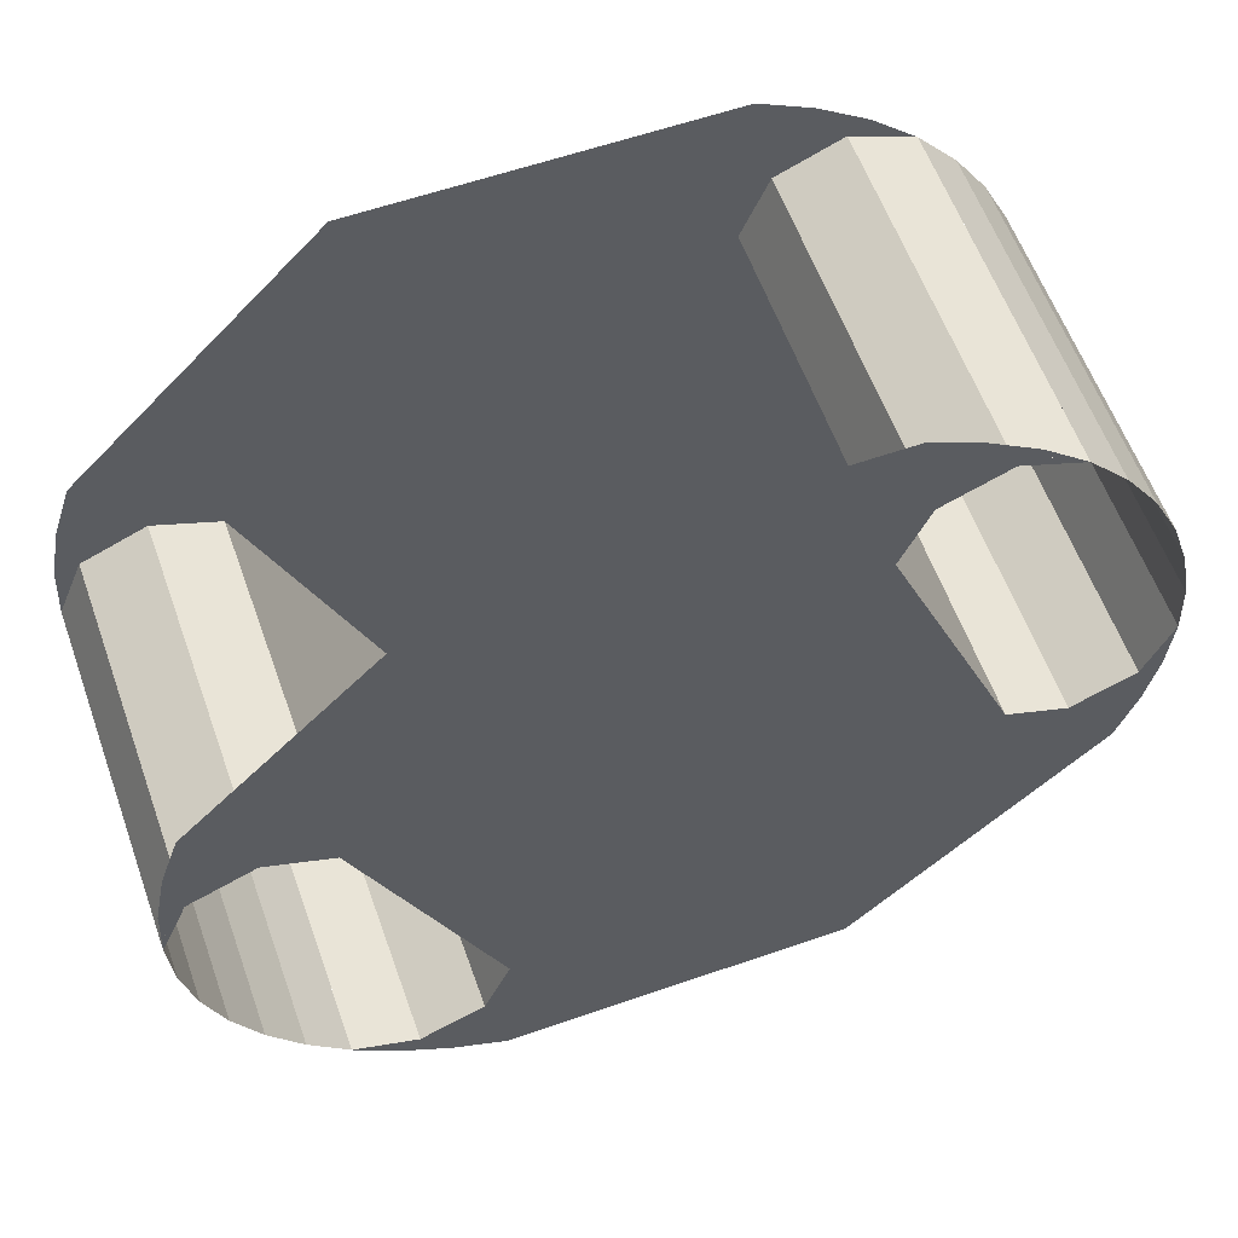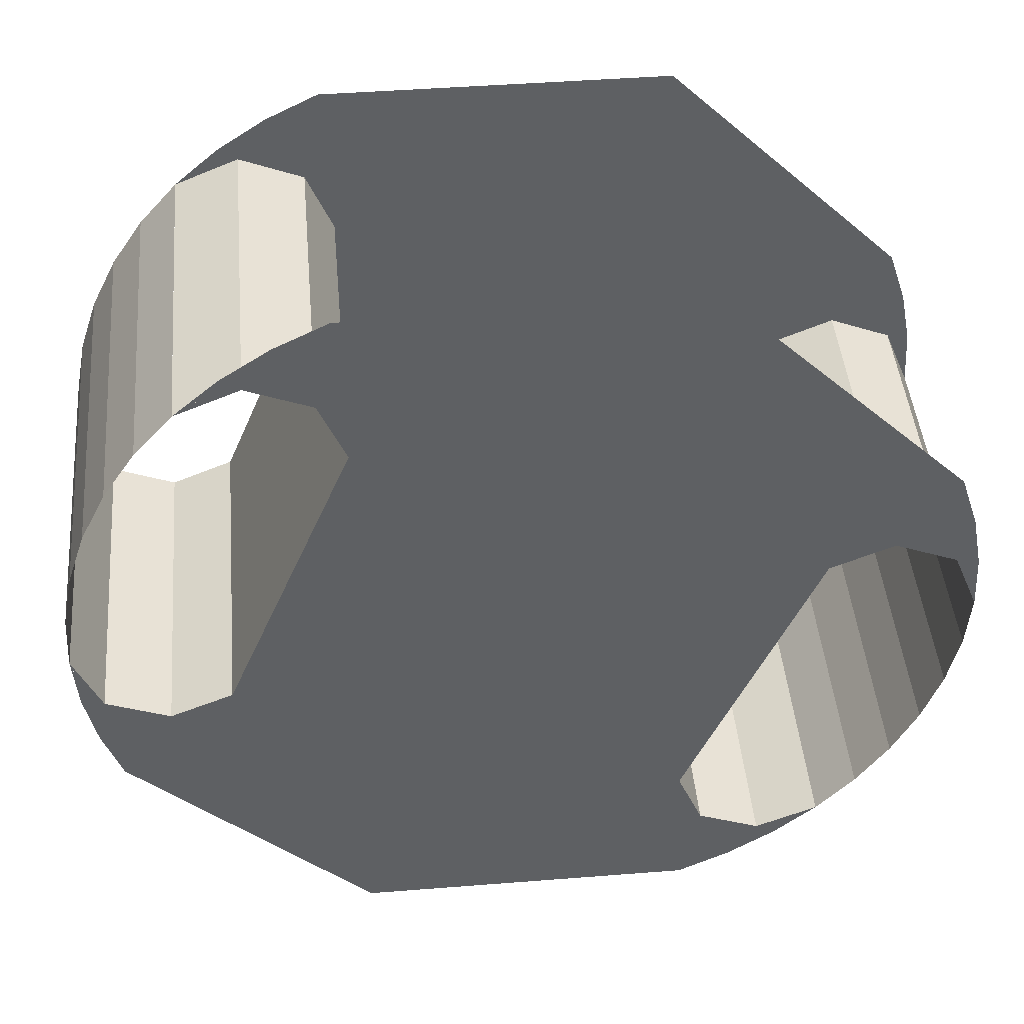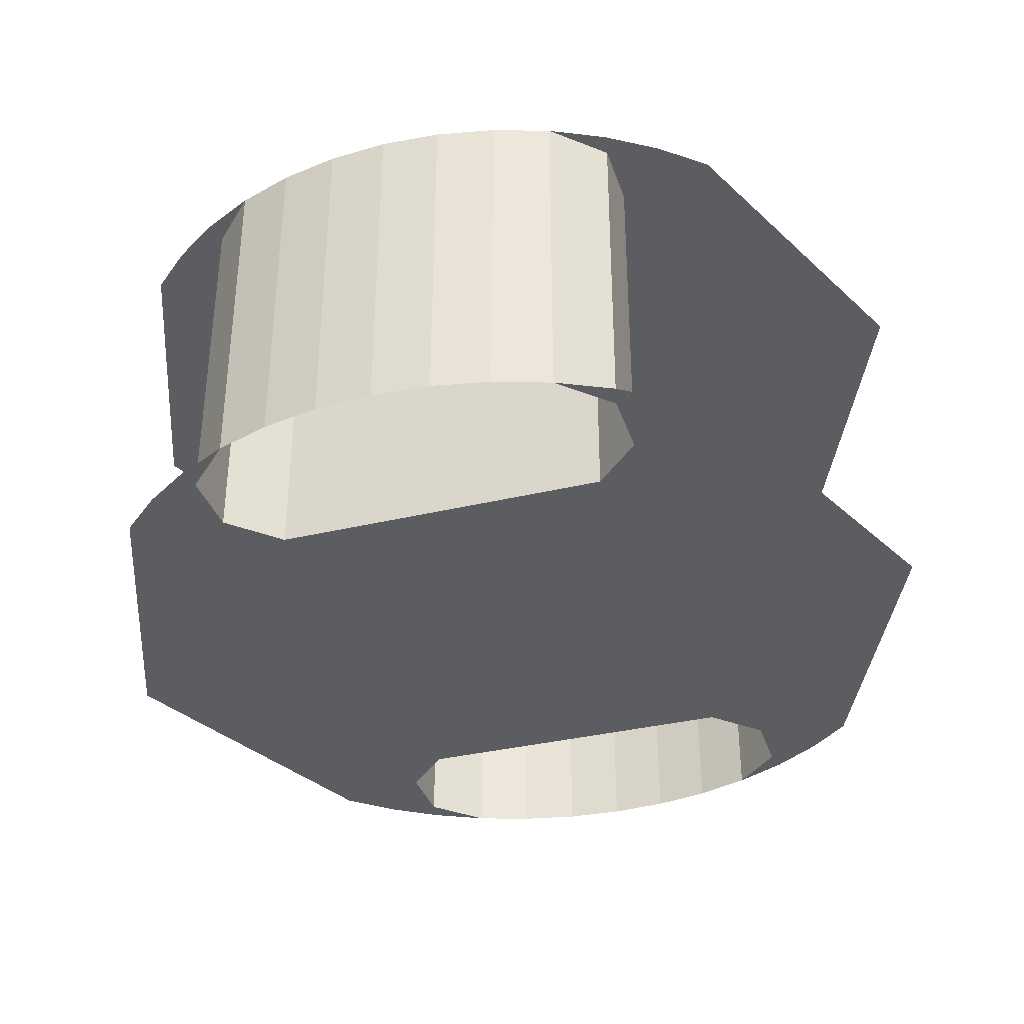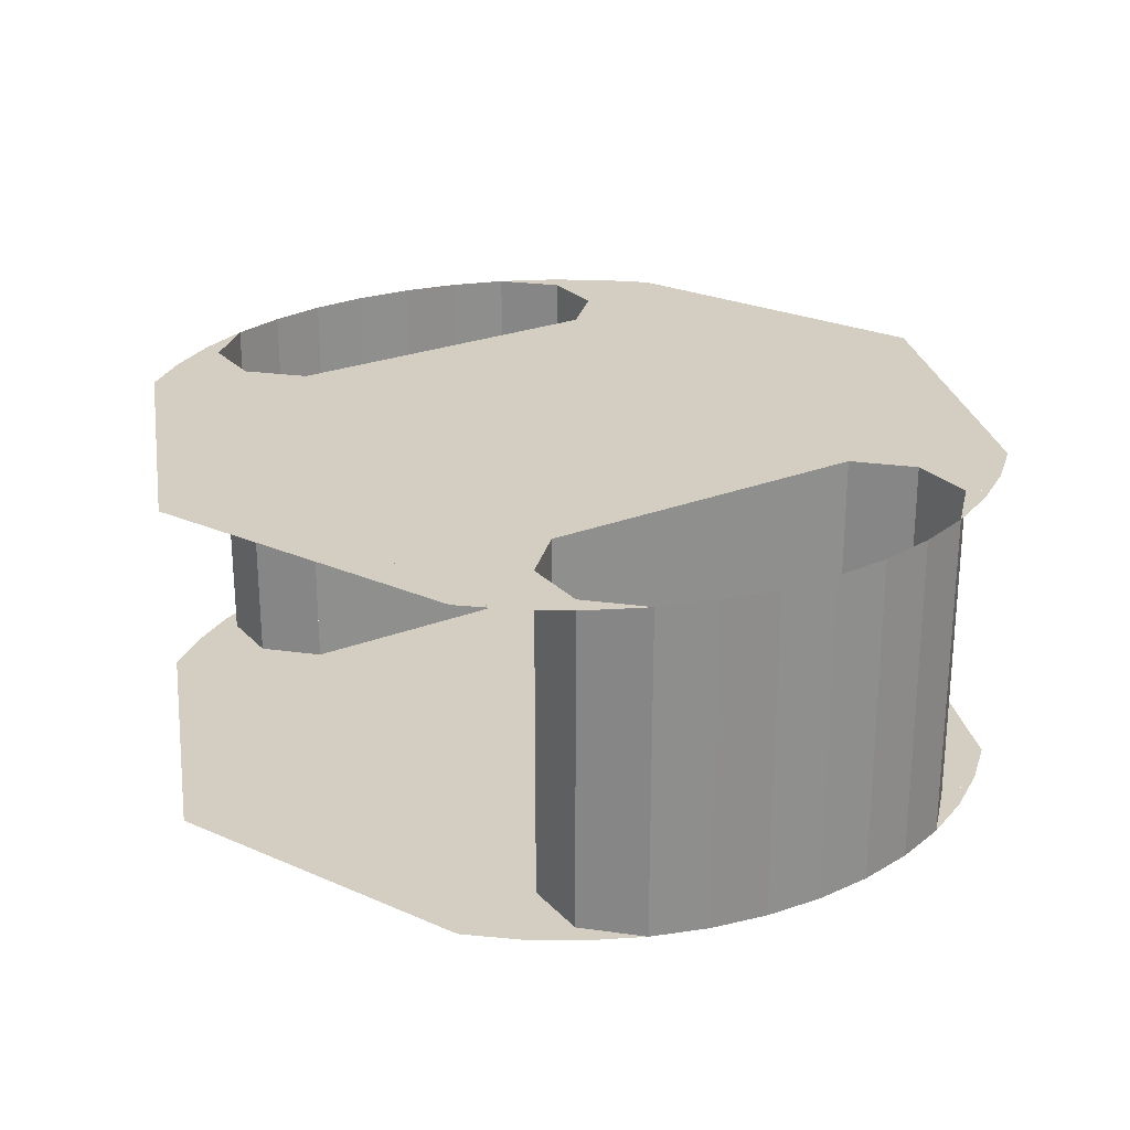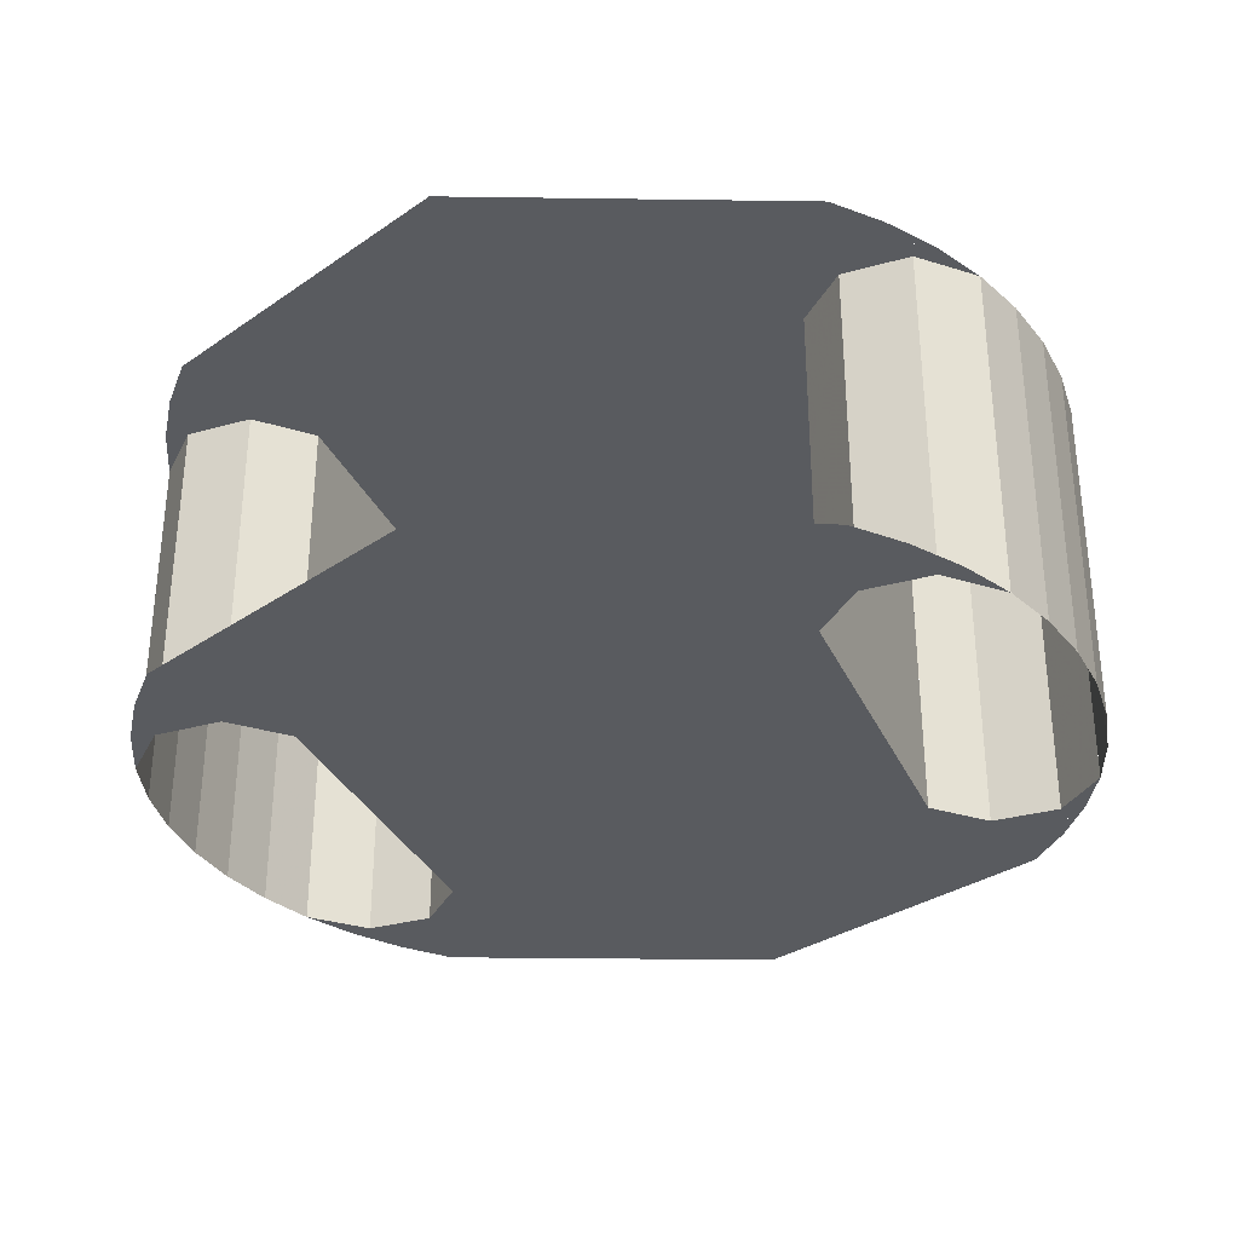
<metadata>
{"format":"obj","ext":"obj","renderer":"f3d","projection":"perspective","resolution":1024,"background":"white","views":[{"elev":59.2,"azim":160.3,"up":"+Z"},{"elev":45.2,"azim":-5.2,"up":"+Z"},{"elev":-35.5,"azim":-50.0,"up":"+Y"},{"elev":25.2,"azim":80.2,"up":"+Y"},{"elev":-32.0,"azim":43.9,"up":"+Y"}]}
</metadata>
<code>
v 0.1587 0.15 -0.1217
v 0.1587 0 -0.1217
v 0.1414 0 -0.1414
v 0.1414 0.15 -0.1414
v 0.1732 0.15 -0.1
v 0.1732 0 -0.1
v 0.1587 0 -0.1217
v 0.1587 0.15 -0.1217
v 0.1848 0.15 -0.07654
v 0.1848 0 -0.07654
v 0.1732 0 -0.1
v 0.1732 0.15 -0.1
v 0.1932 0.15 -0.05176
v 0.1932 0 -0.05176
v 0.1848 0 -0.07654
v 0.1848 0.15 -0.07654
v 0.1983 0.15 -0.02611
v 0.1983 0 -0.02611
v 0.1932 0 -0.05176
v 0.1932 0.15 -0.05176
v 0.2 0.15 0
v 0.2 0 0
v 0.1983 0 -0.02611
v 0.1983 0.15 -0.02611
v 0.1131 0 -0.1531
v 0.1414 0 -0.1414
v 0.1414 0.15 -0.1414
v 0.1131 0.15 -0.1531
v 0.08485 0 -0.1414
v 0.1131 0 -0.1531
v 0.1131 0.15 -0.1531
v 0.08485 0.15 -0.1414
v 0.07314 0 -0.1131
v 0.08485 0 -0.1414
v 0.08485 0.15 -0.1414
v 0.07314 0.15 -0.1131
v 0.1883 0 0.02828
v 0.2 0 0
v 0.2 0.15 0
v 0.1883 0.15 0.02828
v 0.16 0 0.04
v 0.1883 0 0.02828
v 0.1883 0.15 0.02828
v 0.16 0.15 0.04
v 0.1317 0 0.02828
v 0.16 0 0.04
v 0.16 0.15 0.04
v 0.1317 0.15 0.02828
v 0.1317 0.15 0.02828
v 0.1317 0 0.02828
v 0.07314 0 -0.1131
v 0.07314 0.15 -0.1131
v -0.1587 0.15 0.1217
v -0.1587 0 0.1217
v -0.1414 0 0.1414
v -0.1414 0.15 0.1414
v -0.1732 0.15 0.1
v -0.1732 0 0.1
v -0.1587 0 0.1217
v -0.1587 0.15 0.1217
v -0.1848 0.15 0.07654
v -0.1848 0 0.07654
v -0.1732 0 0.1
v -0.1732 0.15 0.1
v -0.1932 0.15 0.05176
v -0.1932 0 0.05176
v -0.1848 0 0.07654
v -0.1848 0.15 0.07654
v -0.1983 0.15 0.02611
v -0.1983 0 0.02611
v -0.1932 0 0.05176
v -0.1932 0.15 0.05176
v -0.2 0.15 0
v -0.2 0 0
v -0.1983 0 0.02611
v -0.1983 0.15 0.02611
v -0.1131 0 0.1531
v -0.1414 0 0.1414
v -0.1414 0.15 0.1414
v -0.1131 0.15 0.1531
v -0.08485 0 0.1414
v -0.1131 0 0.1531
v -0.1131 0.15 0.1531
v -0.08485 0.15 0.1414
v -0.07314 0 0.1131
v -0.08485 0 0.1414
v -0.08485 0.15 0.1414
v -0.07314 0.15 0.1131
v -0.1883 0 -0.02828
v -0.2 0 0
v -0.2 0.15 0
v -0.1883 0.15 -0.02828
v -0.16 0 -0.04
v -0.1883 0 -0.02828
v -0.1883 0.15 -0.02828
v -0.16 0.15 -0.04
v -0.1317 0 -0.02828
v -0.16 0 -0.04
v -0.16 0.15 -0.04
v -0.1317 0.15 -0.02828
v -0.1317 0.15 -0.02828
v -0.1317 0 -0.02828
v -0.07314 0 0.1131
v -0.07314 0.15 0.1131
v 0.1414 0 -0.1414
v 0.1284 0 -0.1501
v 0.1131 0 -0.1531
v 0.1131 0 -0.1531
v 0.09783 0 -0.1501
v 0.08485 0 -0.1414
v 0.08485 0 -0.1414
v 0.07618 0 -0.1284
v 0.07314 0 -0.1131
v 0.2 0 0
v 0.197 0 0.01531
v 0.1883 0 0.02828
v 0.1883 0 0.02828
v 0.1753 0 0.03696
v 0.16 0 0.04
v 0.16 0 0.04
v 0.1447 0 0.03696
v 0.1317 0 0.02828
v -0.1414 0 0.1414
v -0.1284 0 0.1501
v -0.1131 0 0.1531
v -0.1131 0 0.1531
v -0.09783 0 0.1501
v -0.08485 0 0.1414
v -0.08485 0 0.1414
v -0.07618 0 0.1284
v -0.07314 0 0.1131
v -0.2 0 0
v -0.197 0 -0.01531
v -0.1883 0 -0.02828
v -0.1883 0 -0.02828
v -0.1753 0 -0.03696
v -0.16 0 -0.04
v -0.16 0 -0.04
v -0.1447 0 -0.03696
v -0.1317 0 -0.02828
v 0.1848 0 0.07654
v 0.07654 0 0.1848
v -0.07654 0 0.1848
v -0.1848 0 -0.07654
v -0.07654 0 -0.1848
v 0.07654 0 -0.1848
v 0.07654 0 -0.1848
v 0.09999 0 -0.1732
v 0.1217 0 -0.1587
v 0.1414 0 -0.1414
v 0.1848 0 0.07654
v 0.1932 0 0.05176
v 0.1983 0 0.02611
v 0.2 0 -1e-06
v -0.07654 0 0.1848
v -0.09999 0 0.1732
v -0.1217 0 0.1587
v -0.1414 0 0.1414
v -0.1848 0 -0.07654
v -0.1932 0 -0.05176
v -0.1983 0 -0.02611
v -0.2 0 1e-06
v 0.1883 0 0.02828
v 0.197 0 0.01531
v 0.1848 0 0.07654
v 0.1753 0 0.03696
v 0.1883 0 0.02828
v 0.1848 0 0.07654
v 0.16 0 0.04
v 0.1753 0 0.03696
v 0.1848 0 0.07654
v 0.16 0 0.04
v 0.1848 0 0.07654
v 0.1447 0 0.03696
v 0.1848 0 0.07654
v 0.12 0 0.04
v 0.1317 0 0.02829
v 0.1447 0 0.03696
v 0.1284 0 -0.1501
v 0.1131 0 -0.1531
v 0.07654 0 -0.1848
v 0.1131 0 -0.1531
v 0.09783 0 -0.1501
v 0.07654 0 -0.1848
v 0.09783 0 -0.1501
v 0.08485 0 -0.1414
v 0.07654 0 -0.1848
v 0.07654 0 -0.1848
v 0.08485 0 -0.1414
v 0.07618 0 -0.1284
v 0.07314 0 -0.1131
v 0.05657 0 -0.1131
v 0.07654 0 -0.1848
v 0.07618 0 -0.1284
v 0.12 0 0.04
v 0.05657 0 -0.1131
v 0.07313 0 -0.1131
v 0.1317 0 0.02829
v -0.197 0 -0.01531
v -0.1848 0 -0.07654
v -0.1883 0 -0.02828
v -0.1883 0 -0.02828
v -0.1848 0 -0.07654
v -0.1753 0 -0.03696
v -0.1753 0 -0.03696
v -0.1848 0 -0.07654
v -0.16 0 -0.04
v -0.16 0 -0.04
v -0.1848 0 -0.07654
v -0.1447 0 -0.03696
v -0.12 0 -0.04
v -0.1317 0 -0.02828
v -0.1447 0 -0.03696
v -0.1848 0 -0.07654
v -0.07654 0 0.1848
v -0.1284 0 0.1501
v -0.1131 0 0.1531
v -0.07654 0 0.1848
v -0.1131 0 0.1531
v -0.09783 0 0.1501
v -0.07654 0 0.1848
v -0.09783 0 0.1501
v -0.08485 0 0.1414
v -0.08485 0 0.1414
v -0.07618 0 0.1284
v -0.07654 0 0.1848
v -0.07314 0 0.1131
v -0.05657 0 0.1131
v -0.07654 0 0.1848
v -0.07618 0 0.1284
v -0.12 0 -0.04
v -0.05657 0 0.1131
v -0.07313 0 0.1131
v -0.1317 0 -0.02829
v -0.12 0 -0.04
v -0.1848 0 -0.07654
v 0.07654 0 -0.1848
v 0.05657 0 -0.1131
v -0.05657 0 0.1131
v -0.12 0 -0.04
v 0.05657 0 -0.1131
v 0.12 0 0.04
v -0.05657 0 0.1131
v 0.12 0 0.04
v 0.1848 0 0.07654
v -0.07654 0 0.1848
v 0.1414 0.15 -0.1414
v 0.1284 0.15 -0.1501
v 0.1131 0.15 -0.1531
v 0.1131 0.15 -0.1531
v 0.09783 0.15 -0.1501
v 0.08485 0.15 -0.1414
v 0.08485 0.15 -0.1414
v 0.07618 0.15 -0.1284
v 0.07314 0.15 -0.1131
v 0.2 0.15 0
v 0.197 0.15 0.01531
v 0.1883 0.15 0.02828
v 0.1883 0.15 0.02828
v 0.1753 0.15 0.03696
v 0.16 0.15 0.04
v 0.16 0.15 0.04
v 0.1447 0.15 0.03696
v 0.1317 0.15 0.02828
v -0.1414 0.15 0.1414
v -0.1284 0.15 0.1501
v -0.1131 0.15 0.1531
v -0.1131 0.15 0.1531
v -0.09783 0.15 0.1501
v -0.08485 0.15 0.1414
v -0.08485 0.15 0.1414
v -0.07618 0.15 0.1284
v -0.07314 0.15 0.1131
v -0.2 0.15 0
v -0.197 0.15 -0.01531
v -0.1883 0.15 -0.02828
v -0.1883 0.15 -0.02828
v -0.1753 0.15 -0.03696
v -0.16 0.15 -0.04
v -0.16 0.15 -0.04
v -0.1447 0.15 -0.03696
v -0.1317 0.15 -0.02828
v 0.1848 0.15 0.07654
v 0.07654 0.15 0.1848
v -0.07654 0.15 0.1848
v -0.1848 0.15 -0.07654
v -0.07654 0.15 -0.1848
v 0.07654 0.15 -0.1848
v 0.07654 0.15 -0.1848
v 0.09999 0.15 -0.1732
v 0.1217 0.15 -0.1587
v 0.1414 0.15 -0.1414
v 0.1848 0.15 0.07654
v 0.1932 0.15 0.05176
v 0.1983 0.15 0.02611
v 0.2 0.15 -1e-06
v -0.07654 0.15 0.1848
v -0.09999 0.15 0.1732
v -0.1217 0.15 0.1587
v -0.1414 0.15 0.1414
v -0.1848 0.15 -0.07654
v -0.1932 0.15 -0.05176
v -0.1983 0.15 -0.02611
v -0.2 0.15 1e-06
v 0.1848 0.15 0.07654
v 0.197 0.15 0.01531
v 0.1883 0.15 0.02828
v 0.1883 0.15 0.02828
v 0.1753 0.15 0.03696
v 0.1848 0.15 0.07654
v 0.1753 0.15 0.03696
v 0.16 0.15 0.04
v 0.1848 0.15 0.07654
v 0.16 0.15 0.04
v 0.1447 0.15 0.03696
v 0.1848 0.15 0.07654
v 0.1848 0.15 0.07654
v 0.1447 0.15 0.03696
v 0.1317 0.15 0.02829
v 0.12 0.15 0.04
v 0.1131 0.15 -0.1531
v 0.1284 0.15 -0.1501
v 0.07654 0.15 -0.1848
v 0.1131 0.15 -0.1531
v 0.07654 0.15 -0.1848
v 0.09783 0.15 -0.1501
v 0.09783 0.15 -0.1501
v 0.07654 0.15 -0.1848
v 0.08485 0.15 -0.1414
v 0.07618 0.15 -0.1284
v 0.08485 0.15 -0.1414
v 0.07654 0.15 -0.1848
v 0.05657 0.15 -0.1131
v 0.07314 0.15 -0.1131
v 0.07618 0.15 -0.1284
v 0.07654 0.15 -0.1848
v 0.07313 0.15 -0.1131
v 0.05657 0.15 -0.1131
v 0.12 0.15 0.04
v 0.1317 0.15 0.02829
v -0.197 0.15 -0.01531
v -0.1883 0.15 -0.02828
v -0.1848 0.15 -0.07654
v -0.1883 0.15 -0.02828
v -0.1753 0.15 -0.03696
v -0.1848 0.15 -0.07654
v -0.1753 0.15 -0.03696
v -0.16 0.15 -0.04
v -0.1848 0.15 -0.07654
v -0.1848 0.15 -0.07654
v -0.16 0.15 -0.04
v -0.1447 0.15 -0.03696
v -0.1317 0.15 -0.02828
v -0.12 0.15 -0.04
v -0.1848 0.15 -0.07654
v -0.1447 0.15 -0.03696
v -0.1284 0.15 0.1501
v -0.07654 0.15 0.1848
v -0.1131 0.15 0.1531
v -0.09783 0.15 0.1501
v -0.1131 0.15 0.1531
v -0.07654 0.15 0.1848
v -0.08485 0.15 0.1414
v -0.09783 0.15 0.1501
v -0.07654 0.15 0.1848
v -0.07618 0.15 0.1284
v -0.08485 0.15 0.1414
v -0.07654 0.15 0.1848
v -0.07314 0.15 0.1131
v -0.07618 0.15 0.1284
v -0.07654 0.15 0.1848
v -0.05657 0.15 0.1131
v -0.07313 0.15 0.1131
v -0.05657 0.15 0.1131
v -0.12 0.15 -0.04
v -0.1317 0.15 -0.02829
v 0.07654 0.15 -0.1848
v -0.1848 0.15 -0.07654
v -0.12 0.15 -0.04
v 0.05657 0.15 -0.1131
v 0.05657 0.15 -0.1131
v -0.12 0.15 -0.04
v -0.05657 0.15 0.1131
v 0.12 0.15 0.04
v 0.1848 0.15 0.07654
v 0.12 0.15 0.04
v -0.05657 0.15 0.1131
v -0.07654 0.15 0.1848
g mesh17010
f 1 3 2
f 3 1 4
f 5 7 6
f 7 5 8
f 9 11 10
f 11 9 12
f 13 15 14
f 15 13 16
f 17 19 18
f 19 17 20
f 21 23 22
f 23 21 24
g mesh17015
f 25 26 27
f 27 28 25
f 29 30 31
f 31 32 29
f 33 34 35
f 35 36 33
g mesh17021
f 37 39 38
f 39 37 40
f 41 43 42
f 43 41 44
f 45 47 46
f 47 45 48
g mesh17025
f 49 50 51
f 51 52 49
g mesh17027
f 53 55 54
f 55 53 56
f 57 59 58
f 59 57 60
f 61 63 62
f 63 61 64
f 65 67 66
f 67 65 68
f 69 71 70
f 71 69 72
f 73 75 74
f 75 73 76
g mesh17032
f 77 78 79
f 79 80 77
f 81 82 83
f 83 84 81
f 85 86 87
f 87 88 85
g mesh17038
f 89 91 90
f 91 89 92
f 93 95 94
f 95 93 96
f 97 99 98
f 99 97 100
g mesh17042
f 101 102 103
f 103 104 101
g mesh17047
f 105 107 106
f 108 110 109
f 111 113 112
g mesh17049
f 114 115 116
f 117 118 119
f 120 121 122
g mesh17051
f 123 125 124
f 126 128 127
f 129 131 130
g mesh17053
f 132 133 134
f 135 136 137
f 138 139 140
g mesh17055
f 141 142 143
g mesh17057
f 144 145 146
g mesh17059
f 147 148 149
f 149 150 147
g mesh17061
f 151 153 152
f 153 151 154
g mesh17063
f 155 156 157
f 157 158 155
g mesh17065
f 159 161 160
f 161 159 162
f 163 164 165
f 166 167 168
f 169 170 171
f 172 173 174
f 175 176 177
f 177 178 175
f 179 180 181
f 182 183 184
f 185 186 187
f 188 189 190
f 191 192 193
f 193 194 191
f 195 196 197
f 197 198 195
f 199 200 201
f 202 203 204
f 205 206 207
f 208 209 210
f 211 212 213
f 213 214 211
f 215 216 217
f 218 219 220
f 221 222 223
f 224 225 226
f 227 228 229
f 229 230 227
f 231 232 233
f 233 234 231
f 235 236 237
f 237 238 235
f 239 240 241
f 241 242 239
f 243 244 245
f 245 246 243
g mesh17068
f 247 248 249
f 250 251 252
f 253 254 255
g mesh17070
f 256 258 257
f 259 261 260
f 262 264 263
g mesh17072
f 265 266 267
f 268 269 270
f 271 272 273
g mesh17074
f 274 276 275
f 277 279 278
f 280 282 281
g mesh17076
f 283 285 284
g mesh17078
f 286 288 287
g mesh17080
f 289 291 290
f 291 289 292
g mesh17082
f 293 294 295
f 295 296 293
g mesh17084
f 297 299 298
f 299 297 300
g mesh17086
f 301 302 303
f 303 304 301
f 305 306 307
f 308 309 310
f 311 312 313
f 314 315 316
f 317 318 319
f 319 320 317
f 321 322 323
f 324 325 326
f 327 328 329
f 330 331 332
f 333 334 335
f 335 336 333
f 337 338 339
f 339 340 337
f 341 342 343
f 344 345 346
f 347 348 349
f 350 351 352
f 353 354 355
f 355 356 353
f 357 358 359
f 360 361 362
f 363 364 365
f 366 367 368
f 369 370 371
f 371 372 369
f 373 374 375
f 375 376 373
f 377 378 379
f 379 380 377
f 381 382 383
f 383 384 381
f 385 386 387
f 387 388 385

</code>
